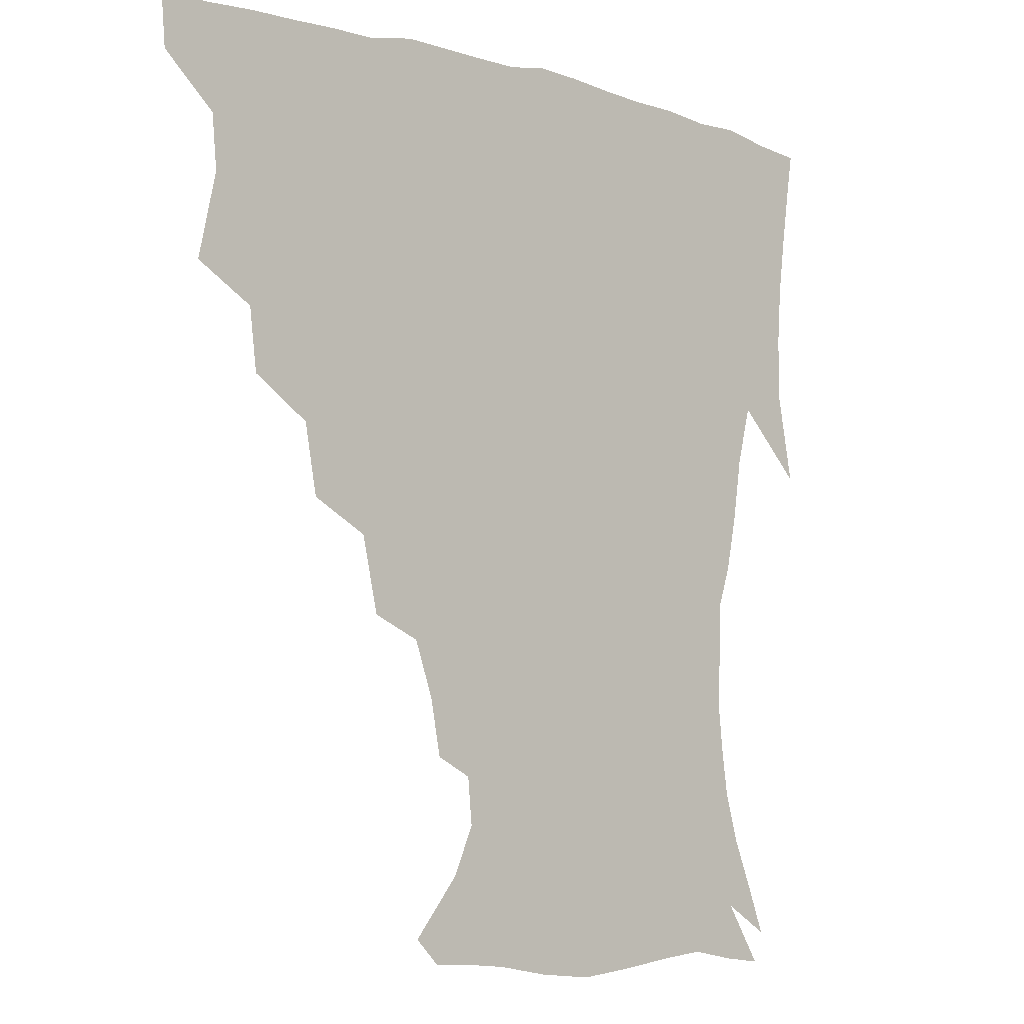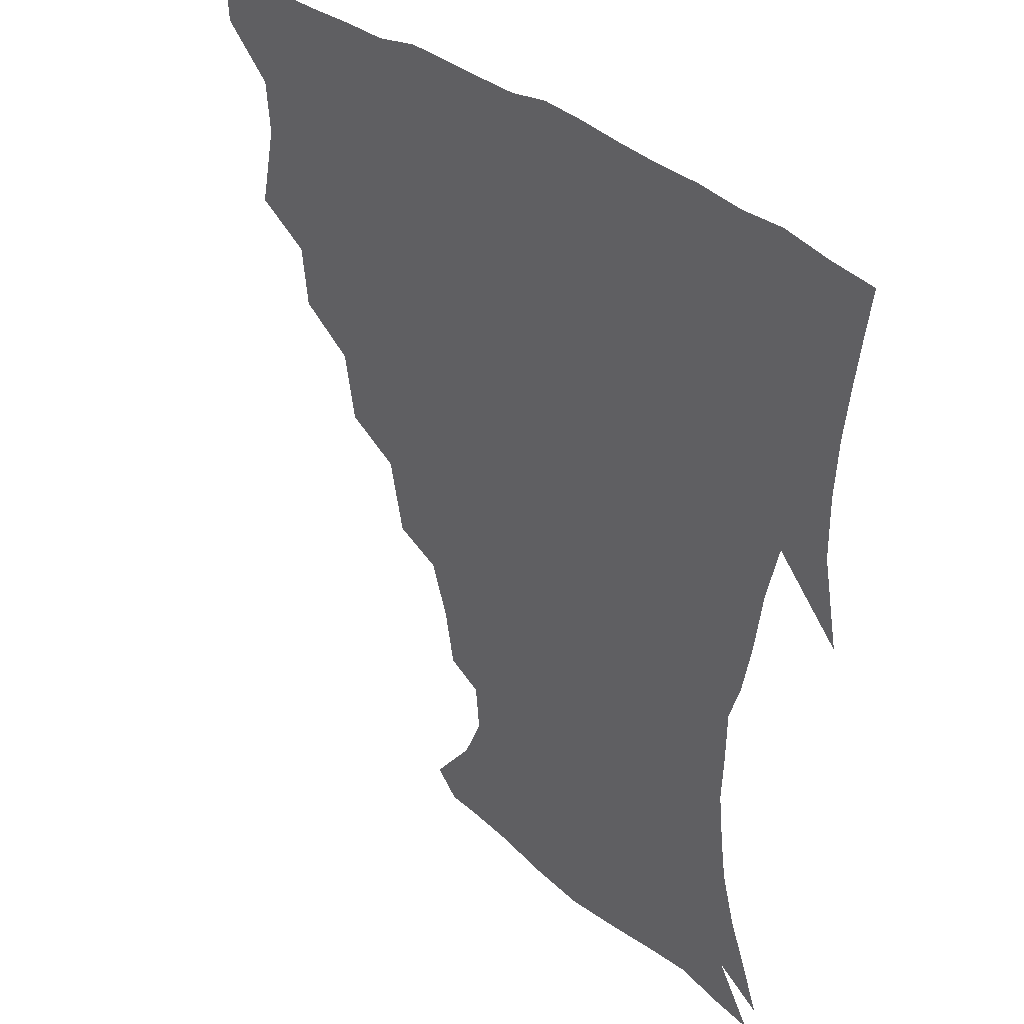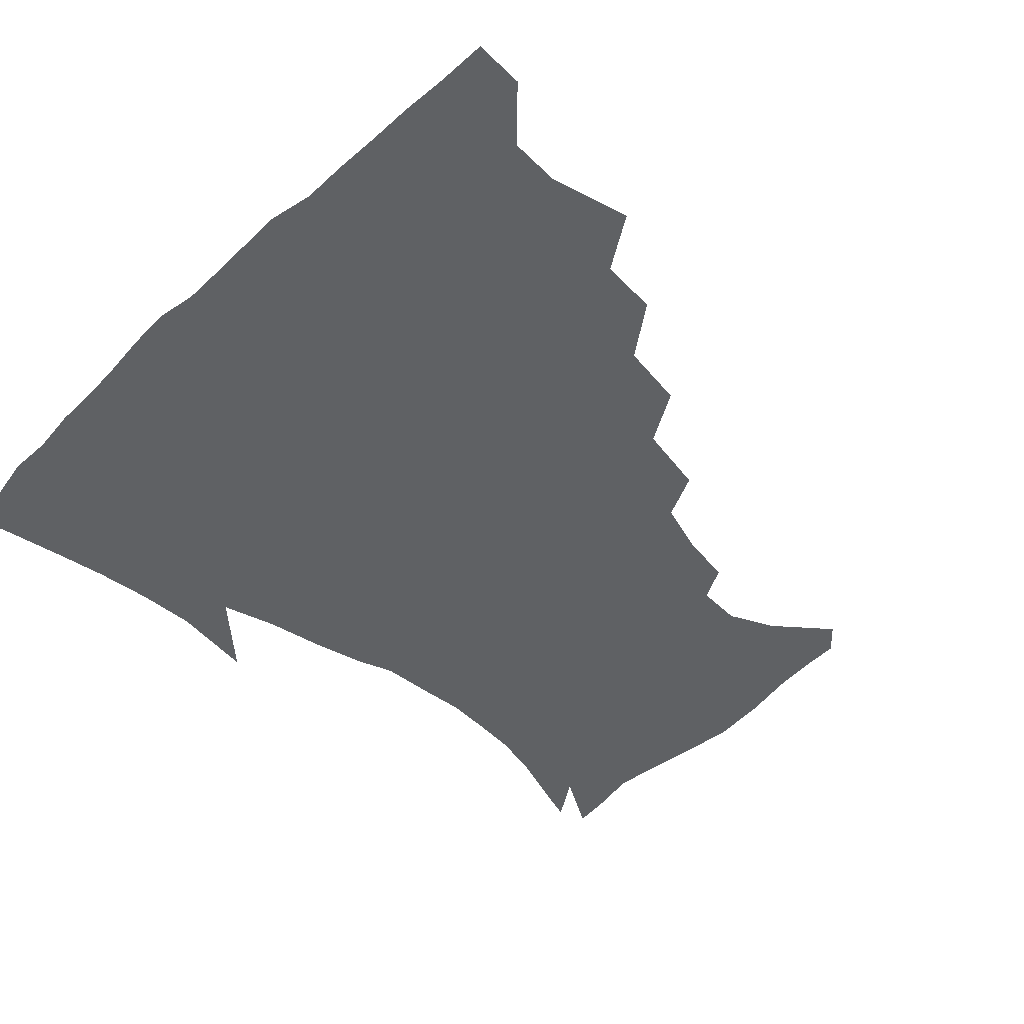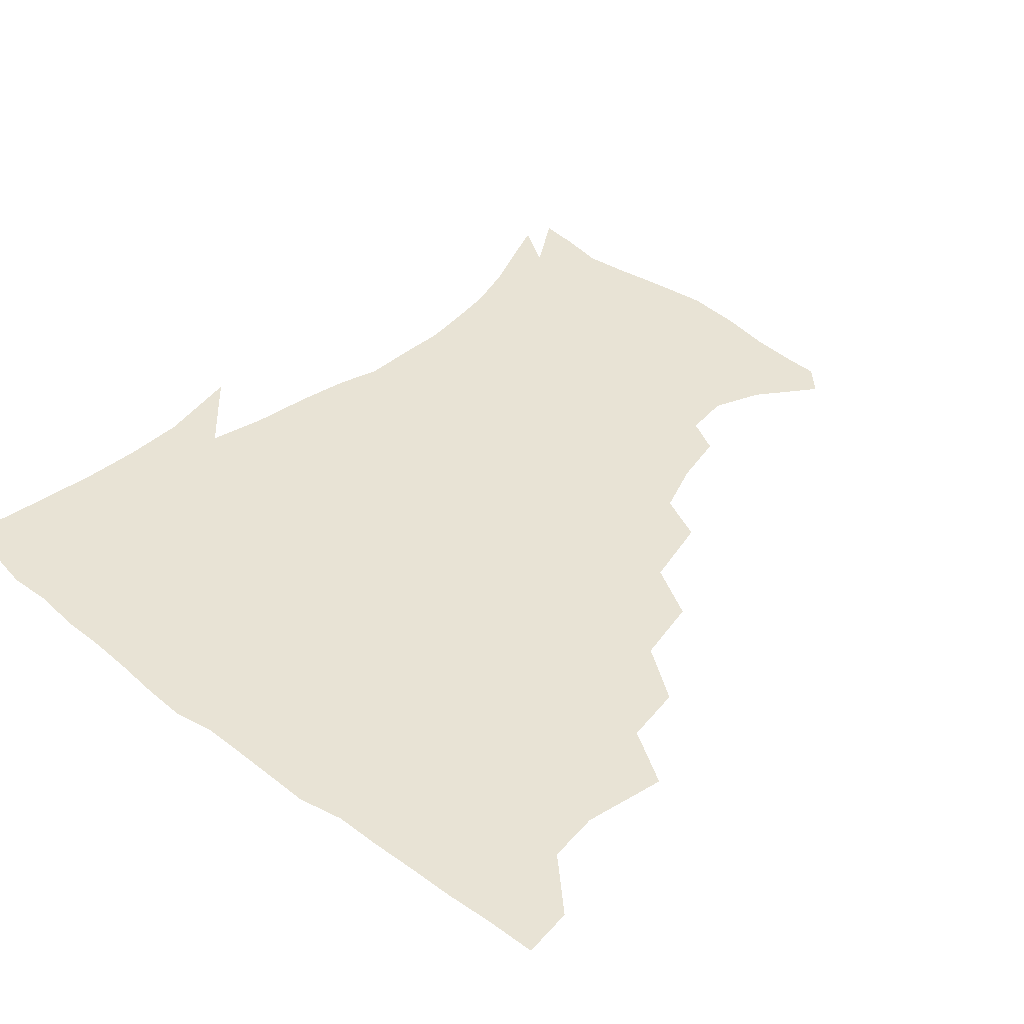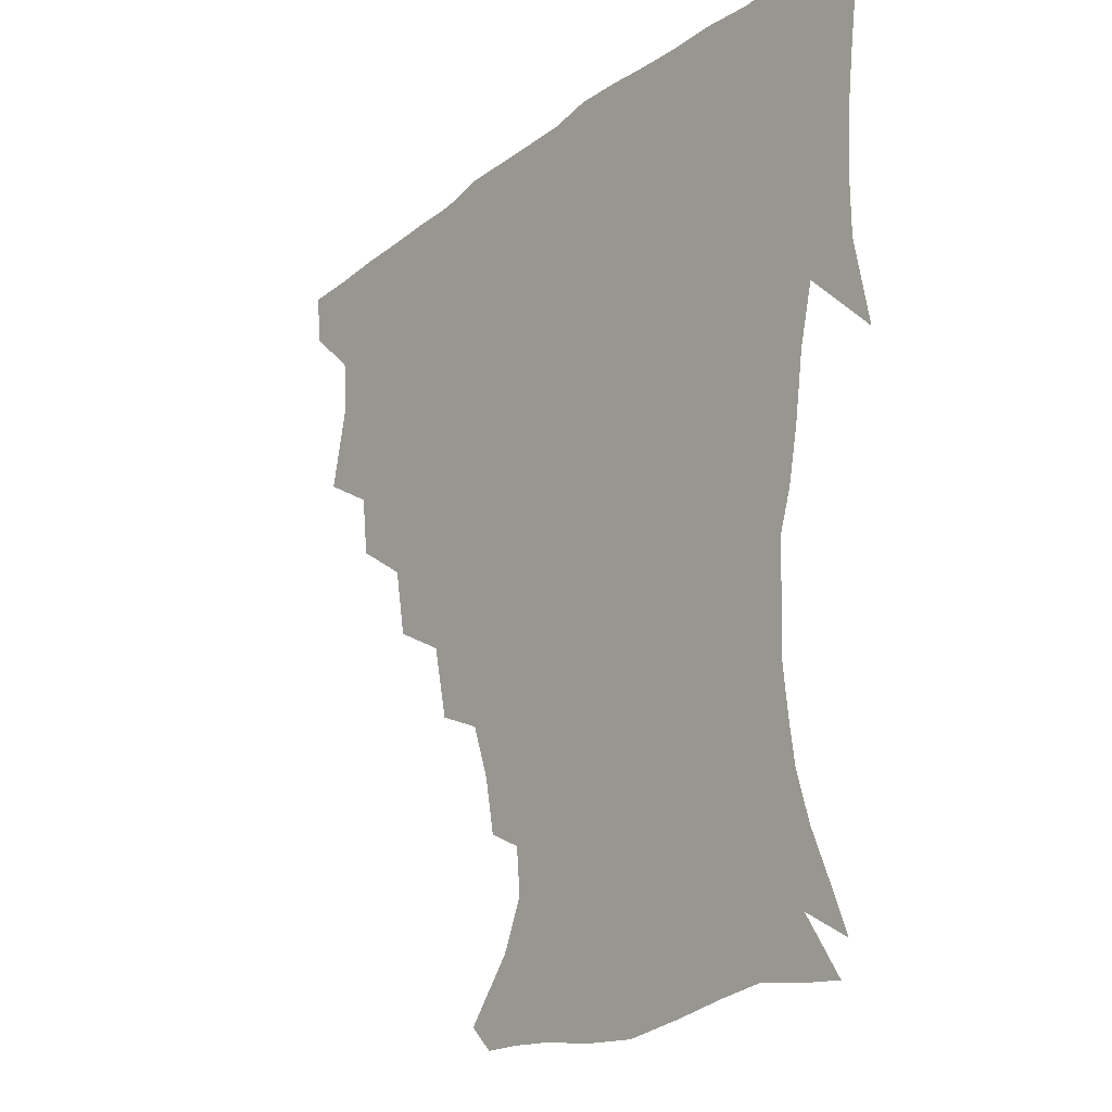
<metadata>
{"format":"obj","ext":"obj","renderer":"f3d","projection":"perspective","resolution":1024,"background":"white","views":[{"elev":-6.3,"azim":-42.0,"up":"+Y"},{"elev":35.0,"azim":47.4,"up":"+Y"},{"elev":-45.4,"azim":-133.3,"up":"+Z"},{"elev":41.3,"azim":-137.7,"up":"+Z"},{"elev":-22.2,"azim":52.1,"up":"+Y"}]}
</metadata>
<code>
v 436.9 403.4 0
v 435.6 419.9 0
v 449.5 343.9 0
v 455.3 370.7 0
v 453.8 387.7 0
v 453.2 404.2 0
v 451.9 420.3 0
v 470.2 313.2 0
v 467.9 332.8 0
v 471.7 358 0
v 471.3 374.7 0
v 469.6 389.8 0
v 468.4 405.3 0
v 467.3 421.2 0
v 492.4 278.8 0
v 488.5 300.8 0
v 488.6 326.3 0
v 486.5 342.7 0
v 487.6 361.7 0
v 486.4 376.6 0
v 484.9 391 0
v 483.6 406 0
v 482.7 421.5 0
v 515.6 245.1 0
v 510.5 268.8 0
v 505.6 289.4 0
v 504.3 313.2 0
v 503.9 332.3 0
v 503.5 349.4 0
v 501.7 362.9 0
v 500.7 377.5 0
v 499.6 391.8 0
v 498.7 406.2 0
v 497.7 422.1 0
v 540.6 202.7 0
v 537.2 220.7 0
v 531.2 238 0
v 526 259.4 0
v 522.4 279.3 0
v 519.1 296.5 0
v 517.8 315.3 0
v 518.2 335.4 0
v 517.4 350.4 0
v 516.2 364.2 0
v 515.2 378.2 0
v 514.2 392.5 0
v 513.2 407.4 0
v 512.6 422.1 0
v 532.2 148.1 0
v 546.9 166.4 0
v 553.6 181.7 0
v 552.2 196.7 0
v 548.9 216.3 0
v 544.9 230.9 0
v 540.6 249 0
v 537.1 265.9 0
v 535.2 287.1 0
v 533.7 304.4 0
v 533.1 321.8 0
v 532.1 336.7 0
v 531.5 351 0
v 530.9 365.1 0
v 529.4 378.8 0
v 529 392.9 0
v 528.1 407.8 0
v 527.6 425.1 0
v 539.9 140.3 0
v 550.3 155.2 0
v 560.6 174.7 0
v 561.5 187 0
v 560.3 206 0
v 558 224.3 0
v 554.7 241.2 0
v 551.6 255.3 0
v 549.5 272.9 0
v 548.1 291.7 0
v 547.2 307.8 0
v 547 324.1 0
v 545.7 336.7 0
v 545.8 351.9 0
v 545.5 365.6 0
v 544.9 379.1 0
v 544.1 393 0
v 542.7 408.6 0
v 541.9 424.8 0
v 552 139.8 0
v 565 159.6 0
v 571.2 179.9 0
v 571.4 195.2 0
v 569.7 212.4 0
v 568 231.6 0
v 565.4 245 0
v 563.4 261.7 0
v 562.7 279 0
v 561.2 293.6 0
v 560.5 309.6 0
v 560.6 325.6 0
v 559.8 337.9 0
v 560.1 352.5 0
v 559.7 365.9 0
v 559.2 379.2 0
v 558.8 392.8 0
v 557.8 407.5 0
v 556.2 424.6 0
v 566.5 138.3 0
v 578.8 163.4 0
v 581.2 180 0
v 581.1 198.3 0
v 580.2 213.4 0
v 577.9 233 0
v 576.7 247.3 0
v 575.2 262.8 0
v 574.8 281.2 0
v 574.5 297.4 0
v 574.1 311.8 0
v 573.9 325.4 0
v 574 339.1 0
v 574.4 353.4 0
v 573.6 366 0
v 573.6 379.4 0
v 573.2 393 0
v 571.9 408.2 0
v 570.4 424.5 0
v 583.6 135.1 0
v 590.8 163.2 0
v 592.5 183.5 0
v 591.3 200.5 0
v 590.7 220.3 0
v 589.1 235 0
v 588.4 249.5 0
v 587.4 265 0
v 587 283.9 0
v 587.3 299 0
v 587.3 311.7 0
v 587.4 325.7 0
v 587.8 339.8 0
v 588.3 353.5 0
v 588.8 366.8 0
v 588.2 379.7 0
v 587.6 393.1 0
v 586 409.2 0
v 584 426.8 0
v 602.2 133.2 0
v 603.2 164.4 0
v 603.4 185.5 0
v 602.5 202.2 0
v 601.2 220.1 0
v 599.7 235.6 0
v 599.9 251.6 0
v 599.7 267 0
v 599.4 283.4 0
v 599.7 297.9 0
v 600.3 311.5 0
v 600.8 326.6 0
v 601.2 338.9 0
v 602.3 354.5 0
v 602.5 367 0
v 602.3 380 0
v 601.7 393.9 0
v 600.7 408.7 0
v 598.2 426.1 0
v 621.6 135.3 0
v 617.3 159.2 0
v 614.6 183.4 0
v 613 202.1 0
v 611.7 220.5 0
v 611.7 232.4 0
v 610.7 250.7 0
v 611.1 266.7 0
v 611.5 282.3 0
v 612.2 296.9 0
v 613.1 313.4 0
v 614 325.9 0
v 615 340.9 0
v 615.6 354.5 0
v 616.3 366.9 0
v 616.9 380 0
v 616.7 393.5 0
v 615.7 408 0
v 613.2 424.7 0
v 638.3 137.5 0
v 630.3 159.5 0
v 625.5 183.6 0
v 623.5 201.9 0
v 622 219.4 0
v 622.2 235 0
v 622.2 250.2 0
v 622.8 264.4 0
v 623.5 279.5 0
v 624.7 294.6 0
v 625.7 310.4 0
v 626.7 326.4 0
v 628.1 340.1 0
v 629 352.9 0
v 630 366.8 0
v 630.9 380 0
v 631.2 393.3 0
v 630.5 407.5 0
v 628.2 423.8 0
v 653.2 139 0
v 643.5 158.4 0
v 636.7 182 0
v 634.1 199.6 0
v 632.6 216.7 0
v 633.1 230 0
v 632.6 247.6 0
v 633.8 262 0
v 635.4 275.6 0
v 636.5 292.2 0
v 637.9 309.2 0
v 639.8 322.6 0
v 640.7 339.9 0
v 642.2 352.4 0
v 643.4 366.6 0
v 644.6 379.9 0
v 645.9 392.9 0
v 645.6 406.6 0
v 643 423.6 0
v 668.6 136.1 0
v 655.7 157.8 0
v 649.8 175.9 0
v 645.1 195.5 0
v 642.7 213.3 0
v 642.6 228.1 0
v 643.2 242.1 0
v 644.3 257.4 0
v 646.1 272.1 0
v 647.8 288.9 0
v 649.9 305.1 0
v 652.1 321.1 0
v 653.4 337.3 0
v 654.9 352.3 0
v 656.6 365.4 0
v 657.9 378.6 0
v 659.3 392.6 0
v 660 406 0
v 658.8 422 0
v 681.6 134.4 0
v 669.7 153.6 0
v 662.4 171.2 0
v 657.8 187.6 0
v 654.1 205.3 0
v 653.2 220.3 0
v 653.2 235.3 0
v 654.1 250.8 0
v 655.7 267.3 0
v 659 280.9 0
v 661.6 297.8 0
v 664 316.4 0
v 665.7 334.9 0
v 667.7 348.6 0
v 669.3 365.1 0
v 671.3 378.7 0
v 672.9 392 0
v 674 405.7 0
v 673.6 422.4 0
v 684.8 144.1 0
v 679.6 158 0
v 672.9 175 0
v 668.3 191.2 0
v 666.4 205.3 0
v 664.7 221.7 0
v 665.4 236 0
v 665.8 254.8 0
v 670 267.6 0
v 673.4 284.6 0
v 676.4 305.3 0
v 681 324 0
v 679.4 346.4 0
v 681.5 361.5 0
v 684.3 375.7 0
v 686.4 390.5 0
v 688.2 404.5 0
v 689.7 419.5 0
v 702.7 301.4 0
v 697.4 329.9 0
v 697.2 349.9 0
v 698.4 368.8 0
v 700.6 386.6 0
v 702.8 402.6 0
v 705 417.9 0
f 5 6 1
f 1 6 2
f 6 7 2
f 9 10 3
f 3 10 4
f 10 11 4
f 4 11 5
f 11 12 5
f 5 12 6
f 12 13 6
f 6 13 7
f 13 14 7
f 16 17 8
f 8 17 9
f 17 18 9
f 9 18 10
f 18 19 10
f 10 19 11
f 19 20 11
f 11 20 12
f 20 21 12
f 12 21 13
f 21 22 13
f 13 22 14
f 22 23 14
f 25 26 15
f 15 26 16
f 26 27 16
f 16 27 17
f 27 28 17
f 17 28 18
f 28 29 18
f 18 29 19
f 29 30 19
f 19 30 20
f 30 31 20
f 20 31 21
f 31 32 21
f 21 32 22
f 32 33 22
f 22 33 23
f 33 34 23
f 37 38 24
f 24 38 25
f 38 39 25
f 25 39 26
f 39 40 26
f 26 40 27
f 40 41 27
f 27 41 28
f 41 42 28
f 28 42 29
f 42 43 29
f 29 43 30
f 43 44 30
f 30 44 31
f 44 45 31
f 31 45 32
f 45 46 32
f 32 46 33
f 46 47 33
f 33 47 34
f 47 48 34
f 52 53 35
f 35 53 36
f 53 54 36
f 36 54 37
f 54 55 37
f 37 55 38
f 55 56 38
f 38 56 39
f 56 57 39
f 39 57 40
f 57 58 40
f 40 58 41
f 58 59 41
f 41 59 42
f 59 60 42
f 42 60 43
f 60 61 43
f 43 61 44
f 61 62 44
f 44 62 45
f 62 63 45
f 45 63 46
f 63 64 46
f 46 64 47
f 64 65 47
f 47 65 48
f 65 66 48
f 67 68 49
f 49 68 50
f 68 69 50
f 50 69 51
f 69 70 51
f 51 70 52
f 70 71 52
f 52 71 53
f 71 72 53
f 53 72 54
f 72 73 54
f 54 73 55
f 73 74 55
f 55 74 56
f 74 75 56
f 56 75 57
f 75 76 57
f 57 76 58
f 76 77 58
f 58 77 59
f 77 78 59
f 59 78 60
f 78 79 60
f 60 79 61
f 79 80 61
f 61 80 62
f 80 81 62
f 62 81 63
f 81 82 63
f 63 82 64
f 82 83 64
f 64 83 65
f 83 84 65
f 65 84 66
f 84 85 66
f 67 86 68
f 86 87 68
f 68 87 69
f 87 88 69
f 69 88 70
f 88 89 70
f 70 89 71
f 89 90 71
f 71 90 72
f 90 91 72
f 72 91 73
f 91 92 73
f 73 92 74
f 92 93 74
f 74 93 75
f 93 94 75
f 75 94 76
f 94 95 76
f 76 95 77
f 95 96 77
f 77 96 78
f 96 97 78
f 78 97 79
f 97 98 79
f 79 98 80
f 98 99 80
f 80 99 81
f 99 100 81
f 81 100 82
f 100 101 82
f 82 101 83
f 101 102 83
f 83 102 84
f 102 103 84
f 84 103 85
f 103 104 85
f 86 105 87
f 105 106 87
f 87 106 88
f 106 107 88
f 88 107 89
f 107 108 89
f 89 108 90
f 108 109 90
f 90 109 91
f 109 110 91
f 91 110 92
f 110 111 92
f 92 111 93
f 111 112 93
f 93 112 94
f 112 113 94
f 94 113 95
f 113 114 95
f 95 114 96
f 114 115 96
f 96 115 97
f 115 116 97
f 97 116 98
f 116 117 98
f 98 117 99
f 117 118 99
f 99 118 100
f 118 119 100
f 100 119 101
f 119 120 101
f 101 120 102
f 120 121 102
f 102 121 103
f 121 122 103
f 103 122 104
f 122 123 104
f 105 124 106
f 124 125 106
f 106 125 107
f 125 126 107
f 107 126 108
f 126 127 108
f 108 127 109
f 127 128 109
f 109 128 110
f 128 129 110
f 110 129 111
f 129 130 111
f 111 130 112
f 130 131 112
f 112 131 113
f 131 132 113
f 113 132 114
f 132 133 114
f 114 133 115
f 133 134 115
f 115 134 116
f 134 135 116
f 116 135 117
f 135 136 117
f 117 136 118
f 136 137 118
f 118 137 119
f 137 138 119
f 119 138 120
f 138 139 120
f 120 139 121
f 139 140 121
f 121 140 122
f 140 141 122
f 122 141 123
f 141 142 123
f 124 143 125
f 143 144 125
f 125 144 126
f 144 145 126
f 126 145 127
f 145 146 127
f 127 146 128
f 146 147 128
f 128 147 129
f 147 148 129
f 129 148 130
f 148 149 130
f 130 149 131
f 149 150 131
f 131 150 132
f 150 151 132
f 132 151 133
f 151 152 133
f 133 152 134
f 152 153 134
f 134 153 135
f 153 154 135
f 135 154 136
f 154 155 136
f 136 155 137
f 155 156 137
f 137 156 138
f 156 157 138
f 138 157 139
f 157 158 139
f 139 158 140
f 158 159 140
f 140 159 141
f 159 160 141
f 141 160 142
f 160 161 142
f 143 162 144
f 162 163 144
f 144 163 145
f 163 164 145
f 145 164 146
f 164 165 146
f 146 165 147
f 165 166 147
f 147 166 148
f 166 167 148
f 148 167 149
f 167 168 149
f 149 168 150
f 168 169 150
f 150 169 151
f 169 170 151
f 151 170 152
f 170 171 152
f 152 171 153
f 171 172 153
f 153 172 154
f 172 173 154
f 154 173 155
f 173 174 155
f 155 174 156
f 174 175 156
f 156 175 157
f 175 176 157
f 157 176 158
f 176 177 158
f 158 177 159
f 177 178 159
f 159 178 160
f 178 179 160
f 160 179 161
f 179 180 161
f 162 181 163
f 181 182 163
f 163 182 164
f 182 183 164
f 164 183 165
f 183 184 165
f 165 184 166
f 184 185 166
f 166 185 167
f 185 186 167
f 167 186 168
f 186 187 168
f 168 187 169
f 187 188 169
f 169 188 170
f 188 189 170
f 170 189 171
f 189 190 171
f 171 190 172
f 190 191 172
f 172 191 173
f 191 192 173
f 173 192 174
f 192 193 174
f 174 193 175
f 193 194 175
f 175 194 176
f 194 195 176
f 176 195 177
f 195 196 177
f 177 196 178
f 196 197 178
f 178 197 179
f 197 198 179
f 179 198 180
f 198 199 180
f 181 200 182
f 200 201 182
f 182 201 183
f 201 202 183
f 183 202 184
f 202 203 184
f 184 203 185
f 203 204 185
f 185 204 186
f 204 205 186
f 186 205 187
f 205 206 187
f 187 206 188
f 206 207 188
f 188 207 189
f 207 208 189
f 189 208 190
f 208 209 190
f 190 209 191
f 209 210 191
f 191 210 192
f 210 211 192
f 192 211 193
f 211 212 193
f 193 212 194
f 212 213 194
f 194 213 195
f 213 214 195
f 195 214 196
f 214 215 196
f 196 215 197
f 215 216 197
f 197 216 198
f 216 217 198
f 198 217 199
f 217 218 199
f 200 219 201
f 219 220 201
f 201 220 202
f 220 221 202
f 202 221 203
f 221 222 203
f 203 222 204
f 222 223 204
f 204 223 205
f 223 224 205
f 205 224 206
f 224 225 206
f 206 225 207
f 225 226 207
f 207 226 208
f 226 227 208
f 208 227 209
f 227 228 209
f 209 228 210
f 228 229 210
f 210 229 211
f 229 230 211
f 211 230 212
f 230 231 212
f 212 231 213
f 231 232 213
f 213 232 214
f 232 233 214
f 214 233 215
f 233 234 215
f 215 234 216
f 234 235 216
f 216 235 217
f 235 236 217
f 217 236 218
f 236 237 218
f 219 238 220
f 238 239 220
f 220 239 221
f 239 240 221
f 221 240 222
f 240 241 222
f 222 241 223
f 241 242 223
f 223 242 224
f 242 243 224
f 224 243 225
f 243 244 225
f 225 244 226
f 244 245 226
f 226 245 227
f 245 246 227
f 227 246 228
f 246 247 228
f 228 247 229
f 247 248 229
f 229 248 230
f 248 249 230
f 230 249 231
f 249 250 231
f 231 250 232
f 250 251 232
f 232 251 233
f 251 252 233
f 233 252 234
f 252 253 234
f 234 253 235
f 253 254 235
f 235 254 236
f 254 255 236
f 236 255 237
f 255 256 237
f 239 257 240
f 257 258 240
f 240 258 241
f 258 259 241
f 241 259 242
f 259 260 242
f 242 260 243
f 260 261 243
f 243 261 244
f 261 262 244
f 244 262 245
f 262 263 245
f 245 263 246
f 263 264 246
f 246 264 247
f 264 265 247
f 247 265 248
f 265 266 248
f 248 266 249
f 266 267 249
f 249 267 250
f 267 268 250
f 250 268 251
f 268 269 251
f 251 269 252
f 269 270 252
f 252 270 253
f 270 271 253
f 253 271 254
f 271 272 254
f 254 272 255
f 272 273 255
f 255 273 256
f 273 274 256
f 268 275 269
f 275 276 269
f 269 276 270
f 276 277 270
f 270 277 271
f 277 278 271
f 271 278 272
f 278 279 272
f 272 279 273
f 279 280 273
f 273 280 274
f 280 281 274

</code>
